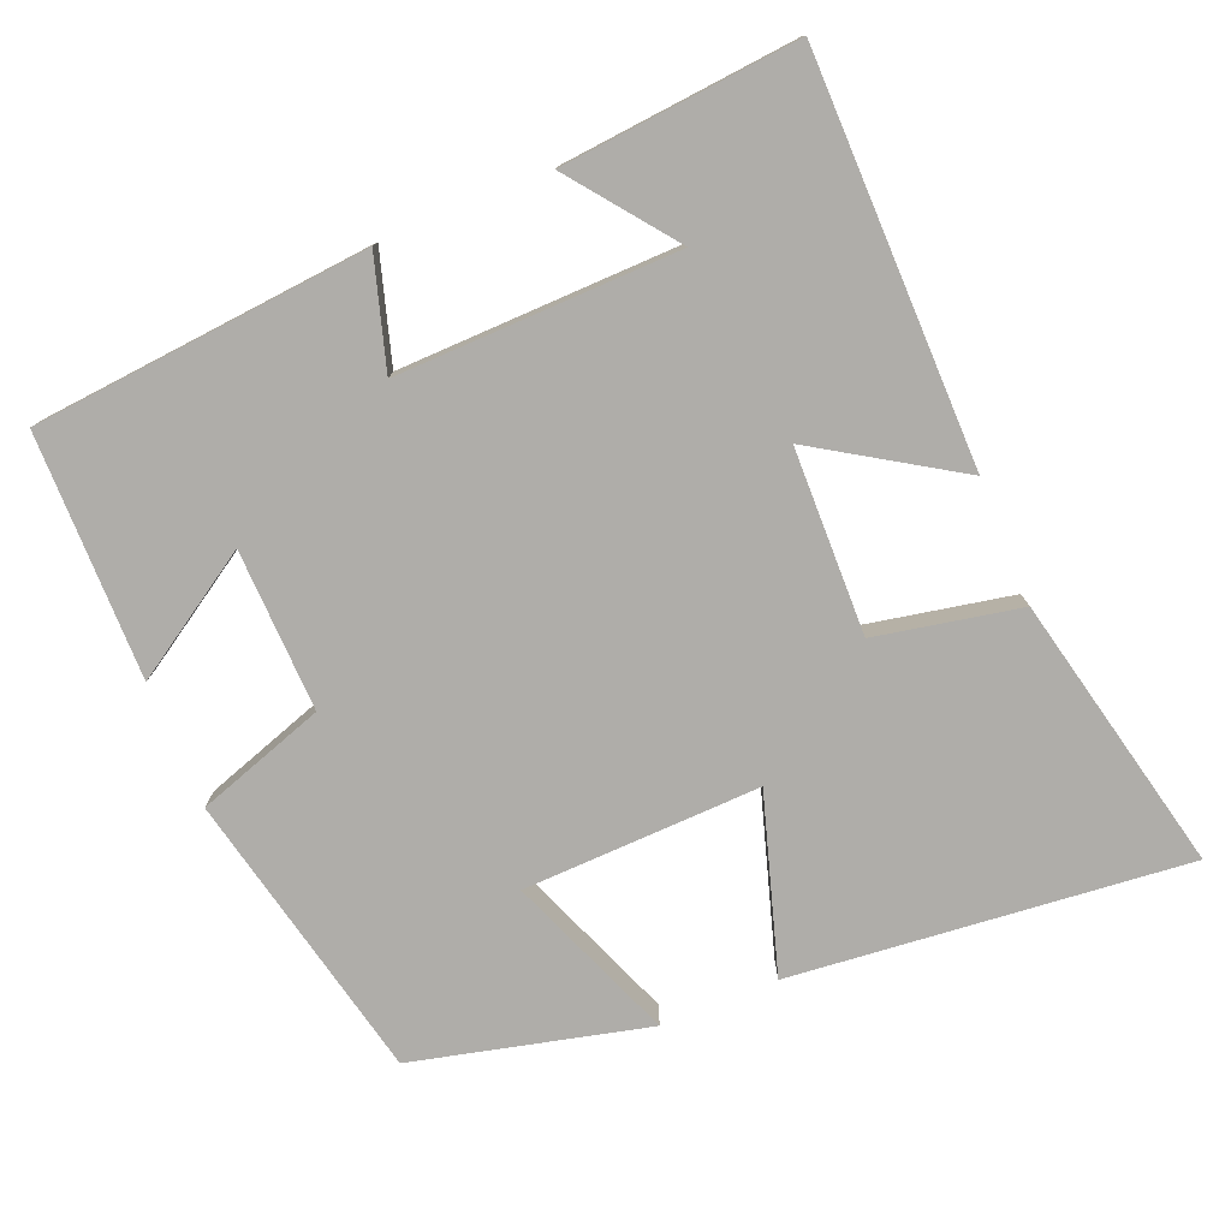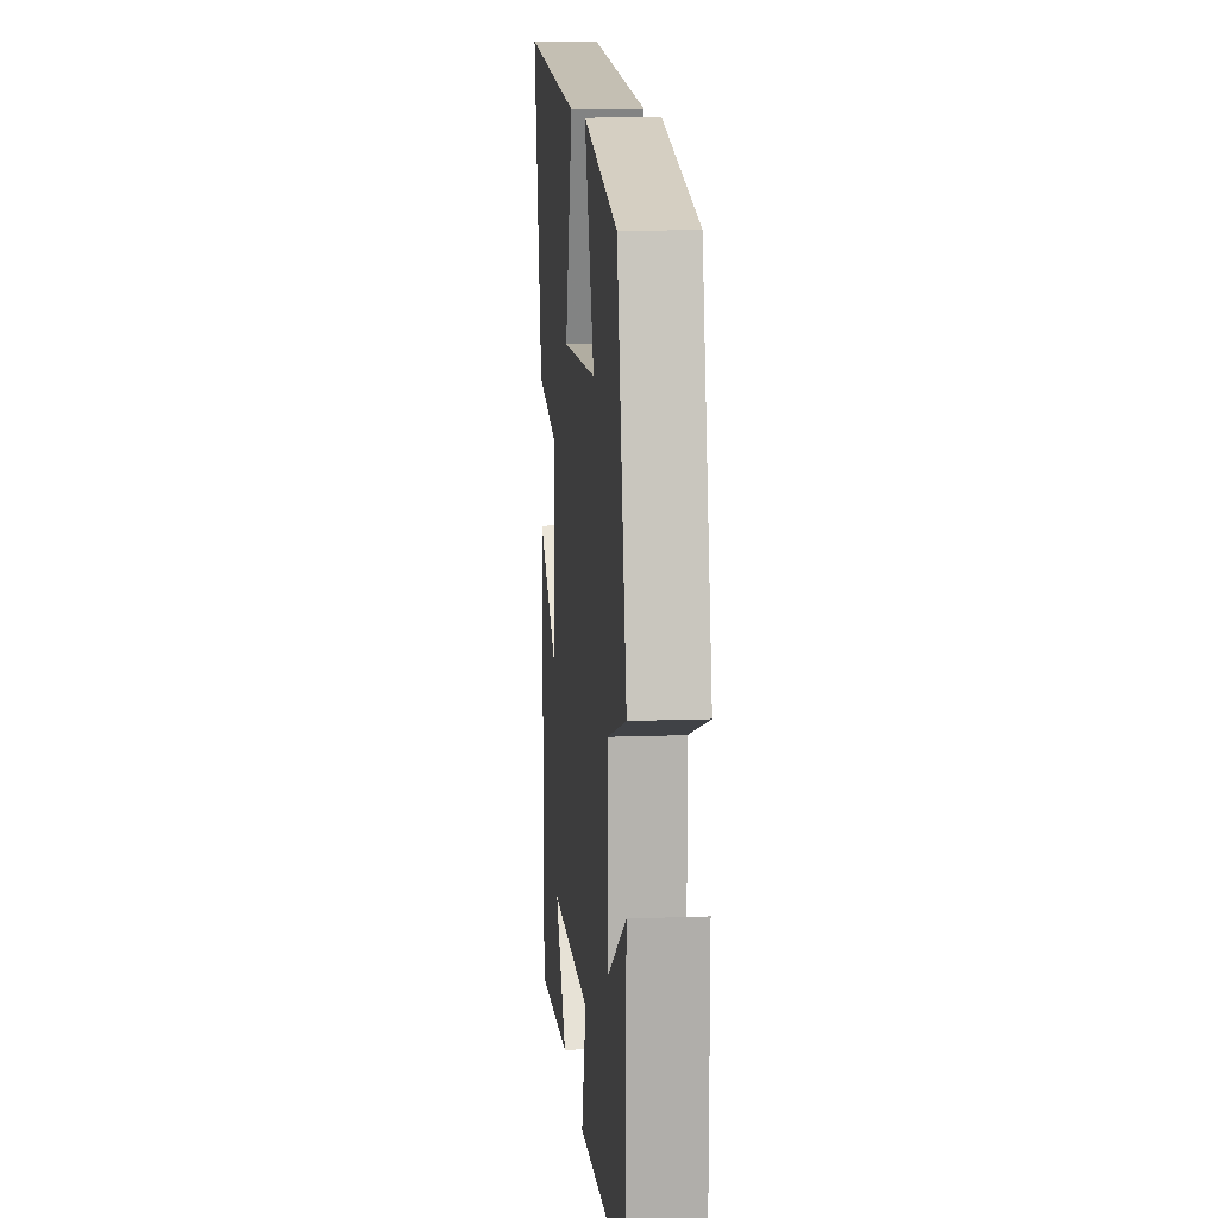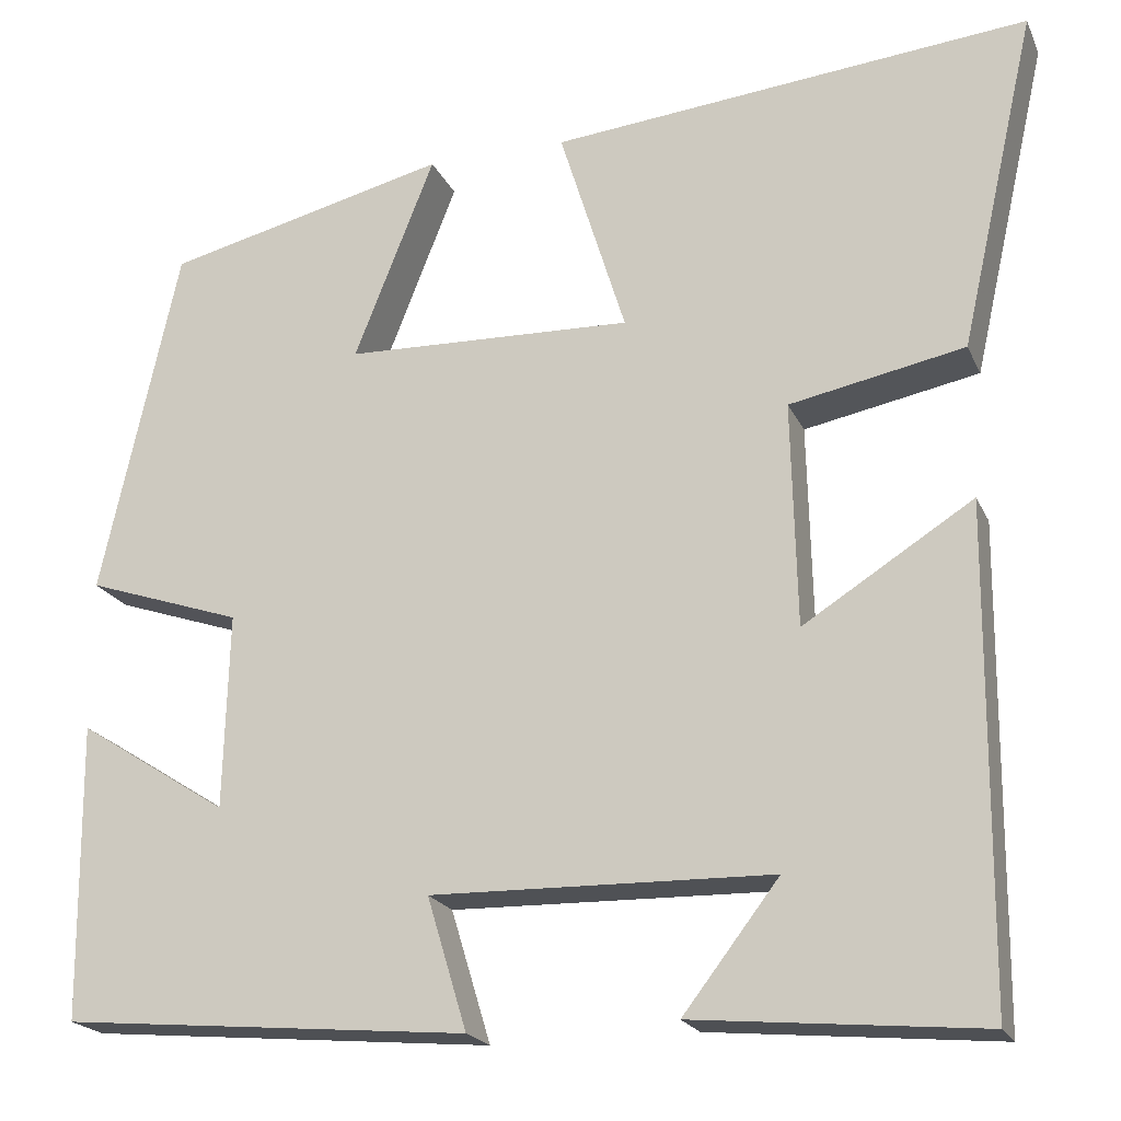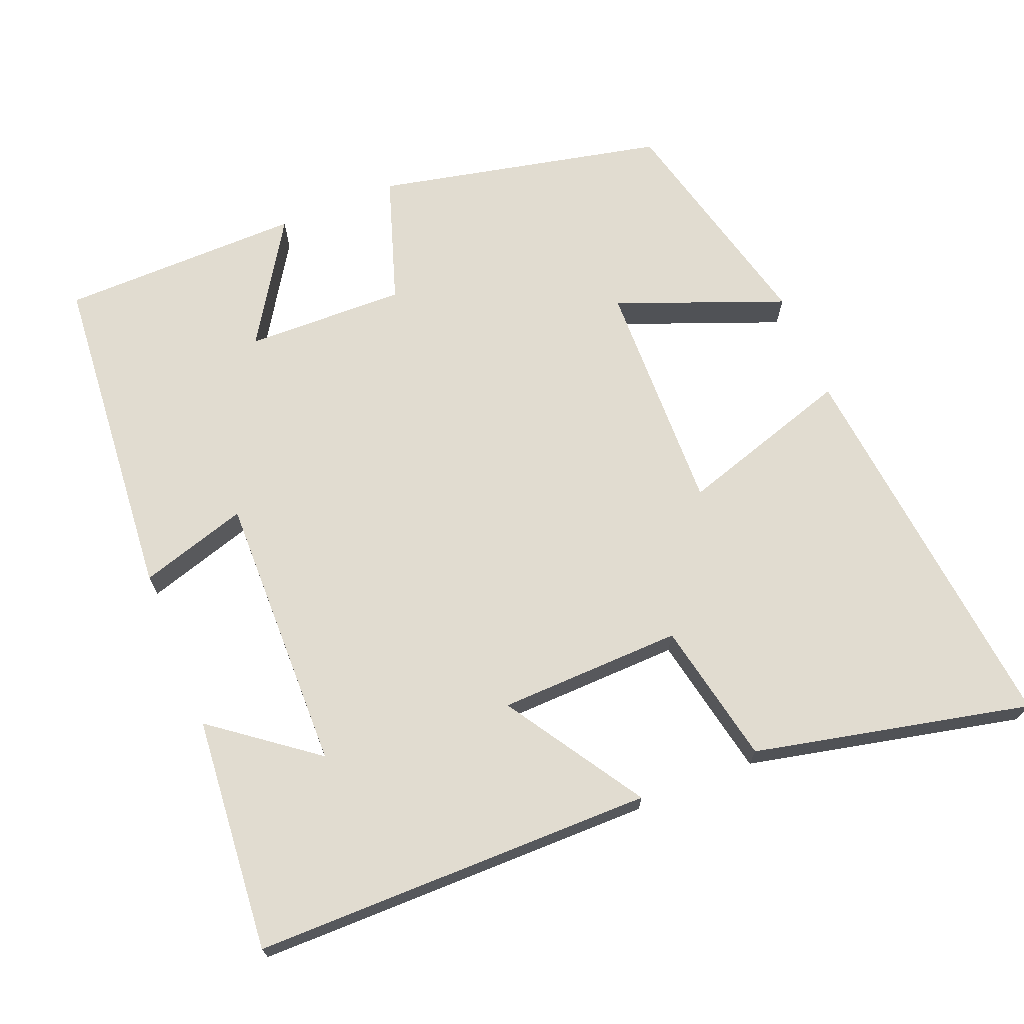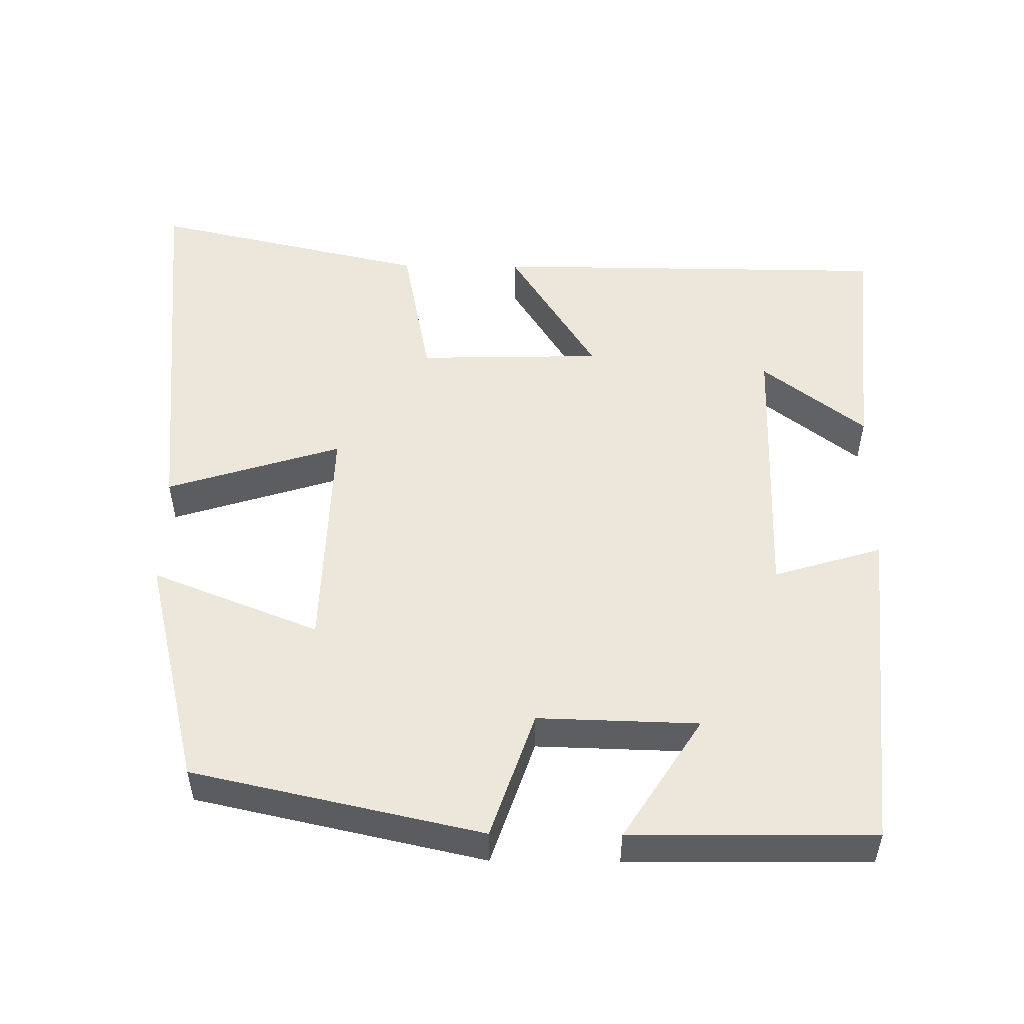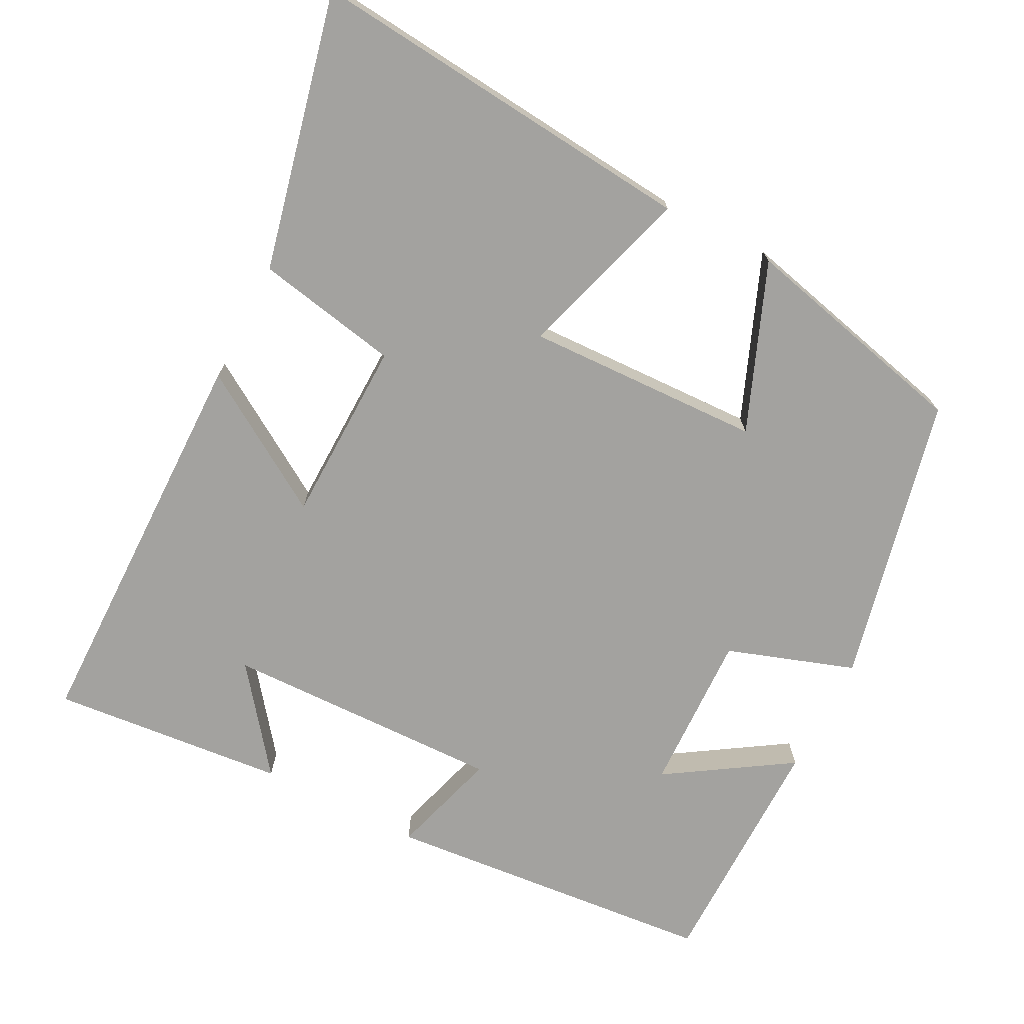
<metadata>
{"format":"obj","ext":"obj","renderer":"f3d","projection":"perspective","resolution":1024,"background":"white","views":[{"elev":-77.4,"azim":-157.6,"up":"+Y"},{"elev":12.1,"azim":84.8,"up":"+Z"},{"elev":-20.4,"azim":-161.0,"up":"+Z"},{"elev":69.4,"azim":-112.3,"up":"+Y"},{"elev":51.9,"azim":90.6,"up":"+Y"},{"elev":-72.6,"azim":-27.1,"up":"+Y"}]}
</metadata>
<code>
v 0.414 0.07 0.424
v 0.5 0.07 0.035
v 0.328 0.07 -0.023
v 0.334 0.07 -0.239
v 0.5 0.07 -0.133
v 0.497 0.07 -0.46
v 0.047 0.07 -0.5
v 0.091 0.07 -0.354
v -0.285 0.07 -0.362
v -0.179 0.07 -0.5
v -0.496 0.07 -0.529
v -0.5 0.07 0.012
v -0.313 0.07 -0.106
v -0.307 0.07 0.142
v -0.5 0.07 0.18
v -0.584 0.07 0.552
v -0.055 0.07 0.5
v -0.128 0.07 0.265
v 0.19 0.07 0.275
v 0.101 0.07 0.5
v 0.414 0 0.424
v 0.5 0 0.035
v 0.328 0 -0.023
v 0.334 0 -0.239
v 0.5 0 -0.133
v 0.497 0 -0.46
v 0.047 0 -0.5
v 0.091 0 -0.354
v -0.285 0 -0.362
v -0.179 0 -0.5
v -0.496 0 -0.529
v -0.5 0 0.012
v -0.313 0 -0.106
v -0.307 0 0.142
v -0.5 0 0.18
v -0.584 0 0.552
v -0.055 0 0.5
v -0.128 0 0.265
v 0.19 0 0.275
v 0.101 0 0.5
f 19 20 1 2
f 18 19 2 3
f 15 16 17 18
f 14 15 18
f 13 14 18 3
f 11 12 13
f 9 10 11
f 9 11 13
f 8 9 13 3
f 4 5 6 7
f 3 4 7 8
f 22 21 40 39
f 23 22 39 38
f 38 37 36 35
f 38 35 34
f 23 38 34 33
f 33 32 31
f 31 30 29
f 33 31 29
f 23 33 29 28
f 27 26 25 24
f 28 27 24 23
f 1 21 22 2
f 2 22 23 3
f 3 23 24 4
f 4 24 25 5
f 5 25 26 6
f 6 26 27 7
f 7 27 28 8
f 8 28 29 9
f 9 29 30 10
f 10 30 31 11
f 11 31 32 12
f 12 32 33 13
f 13 33 34 14
f 14 34 35 15
f 15 35 36 16
f 16 36 37 17
f 17 37 38 18
f 18 38 39 19
f 19 39 40 20
f 20 40 21 1

</code>
